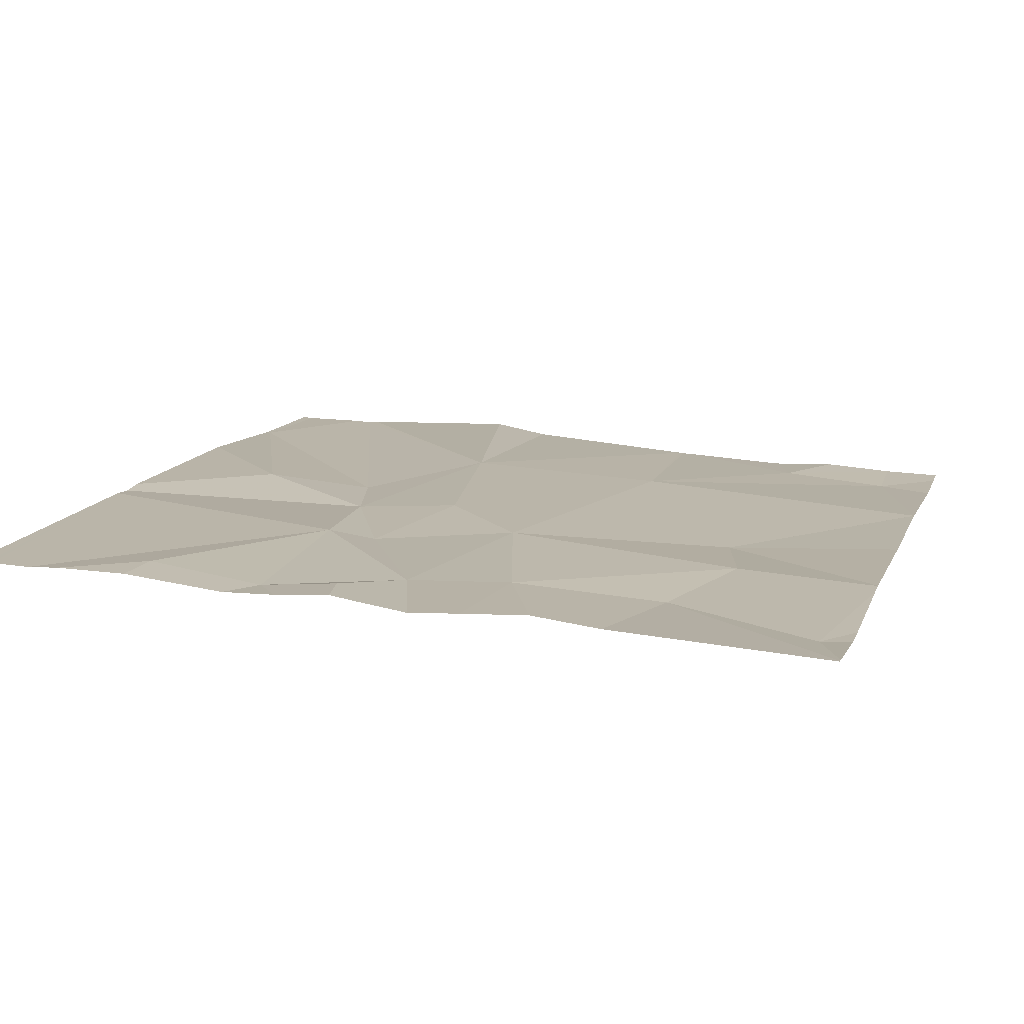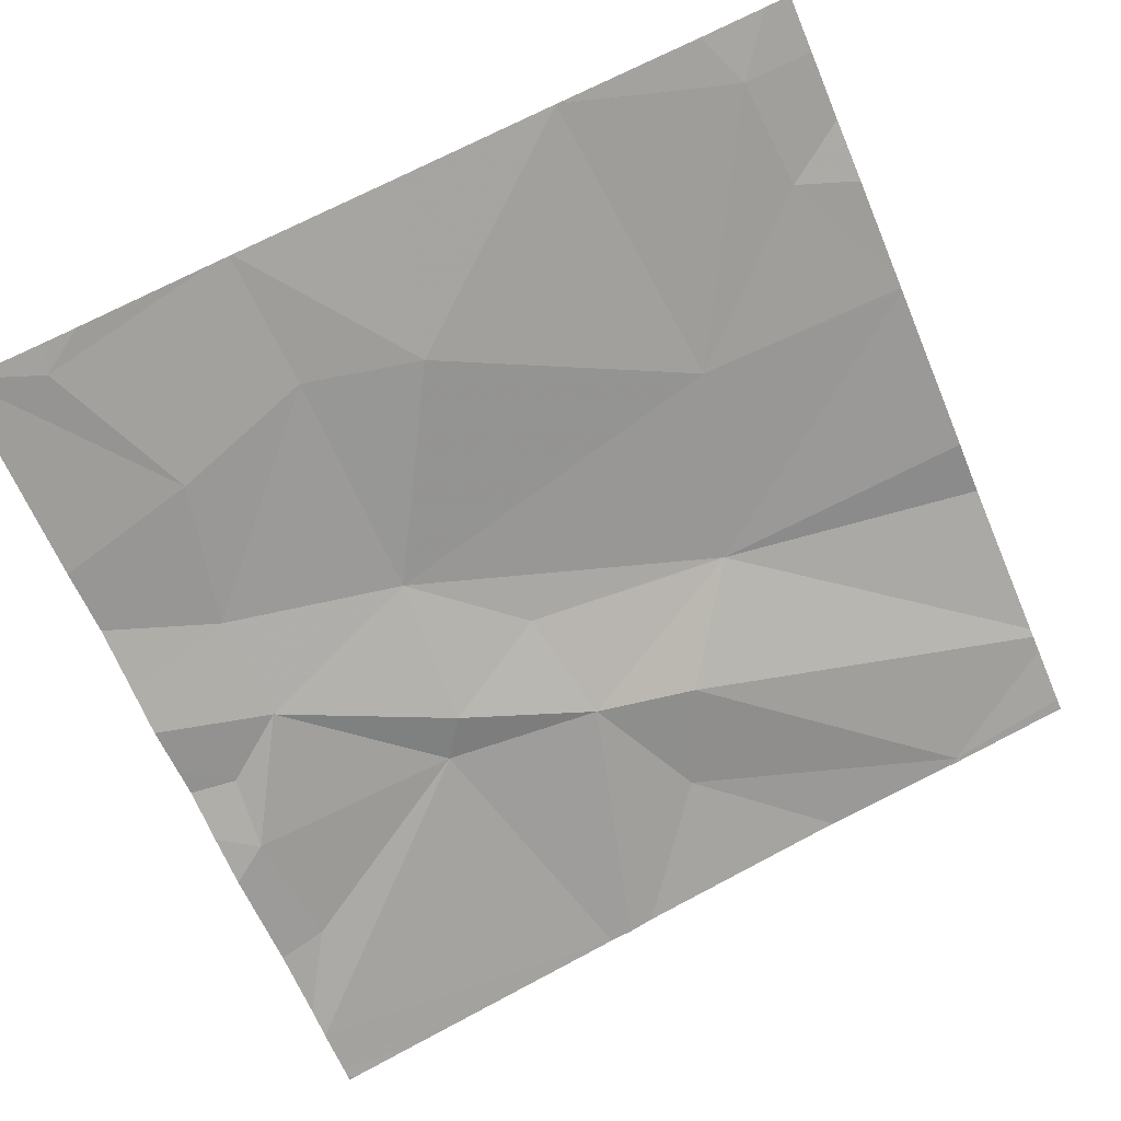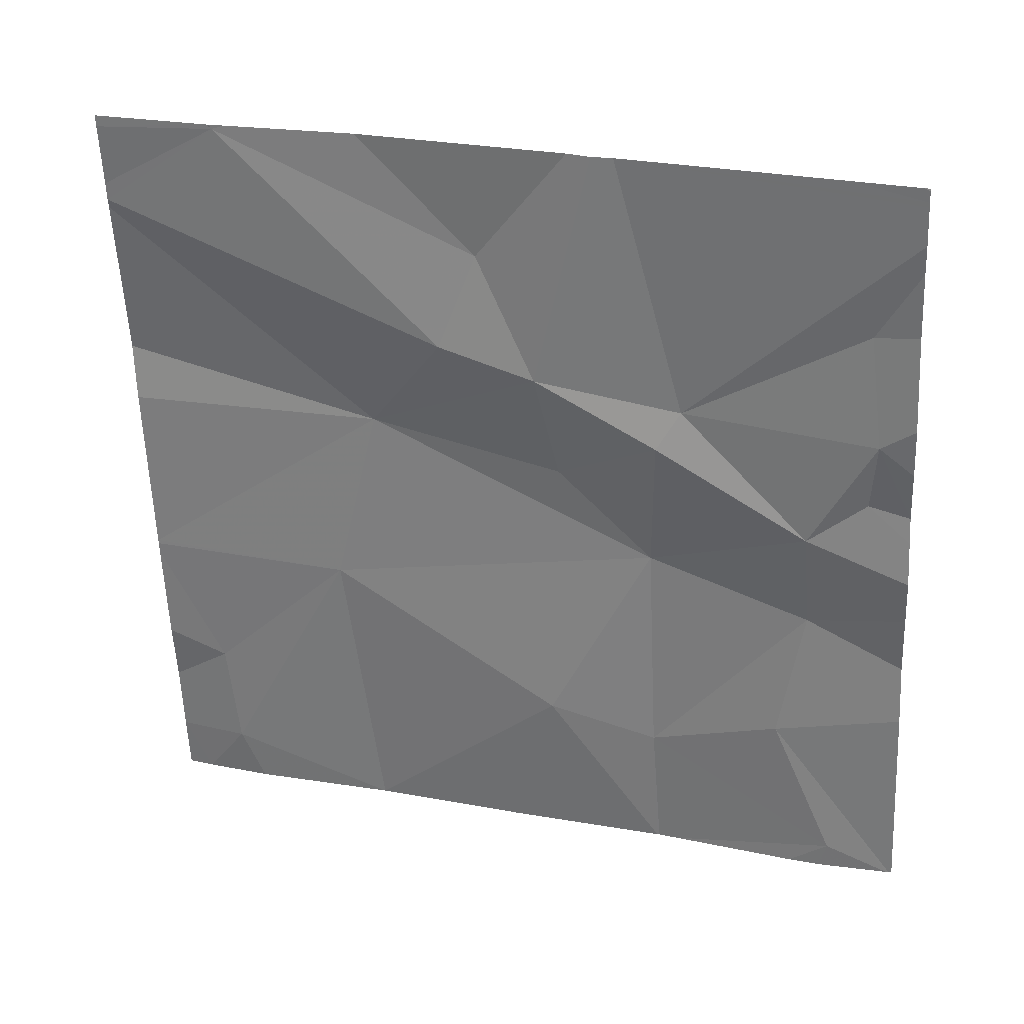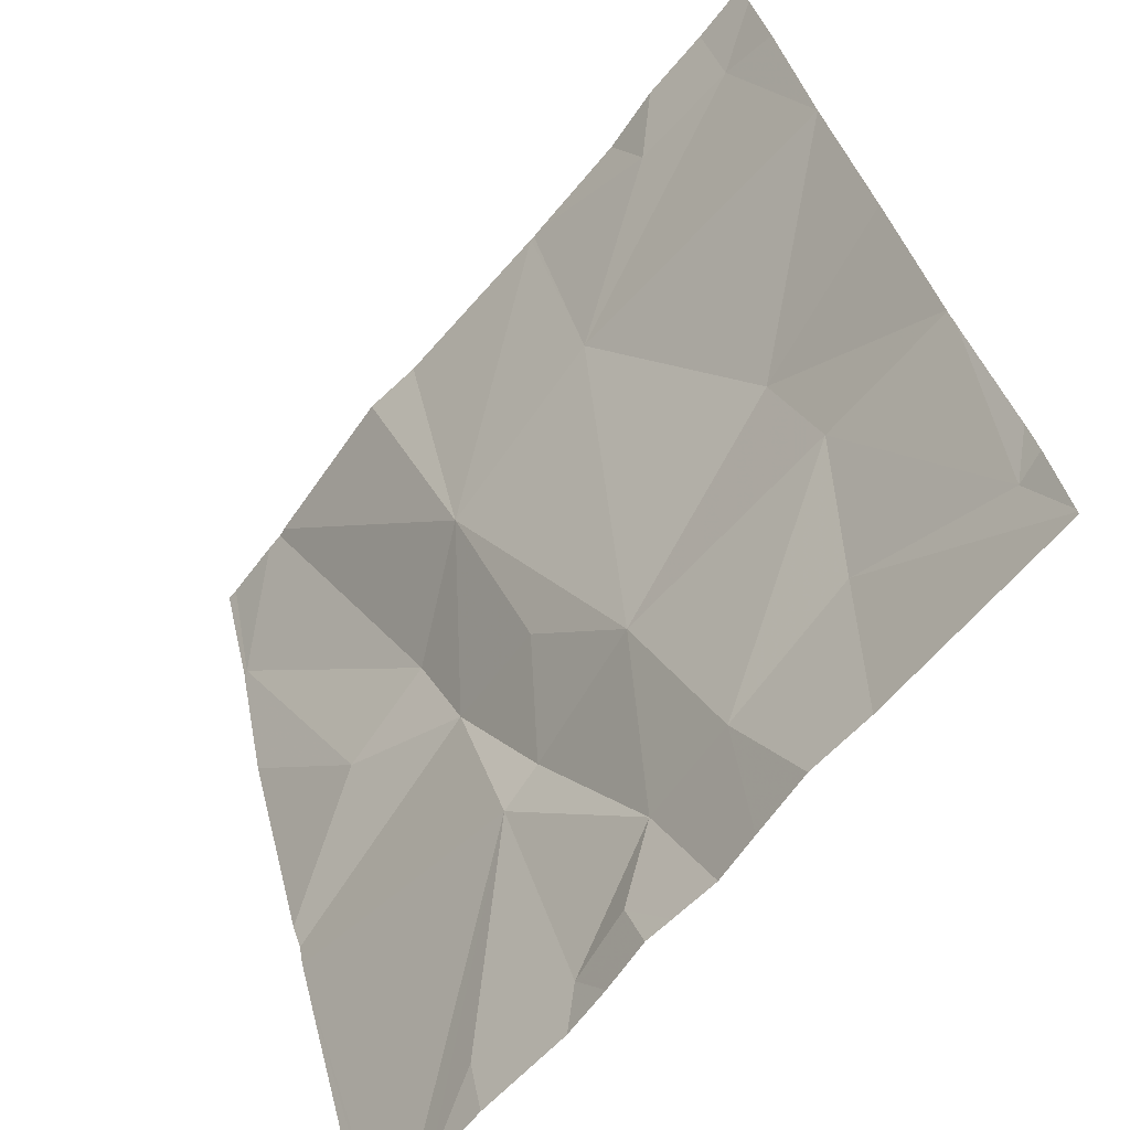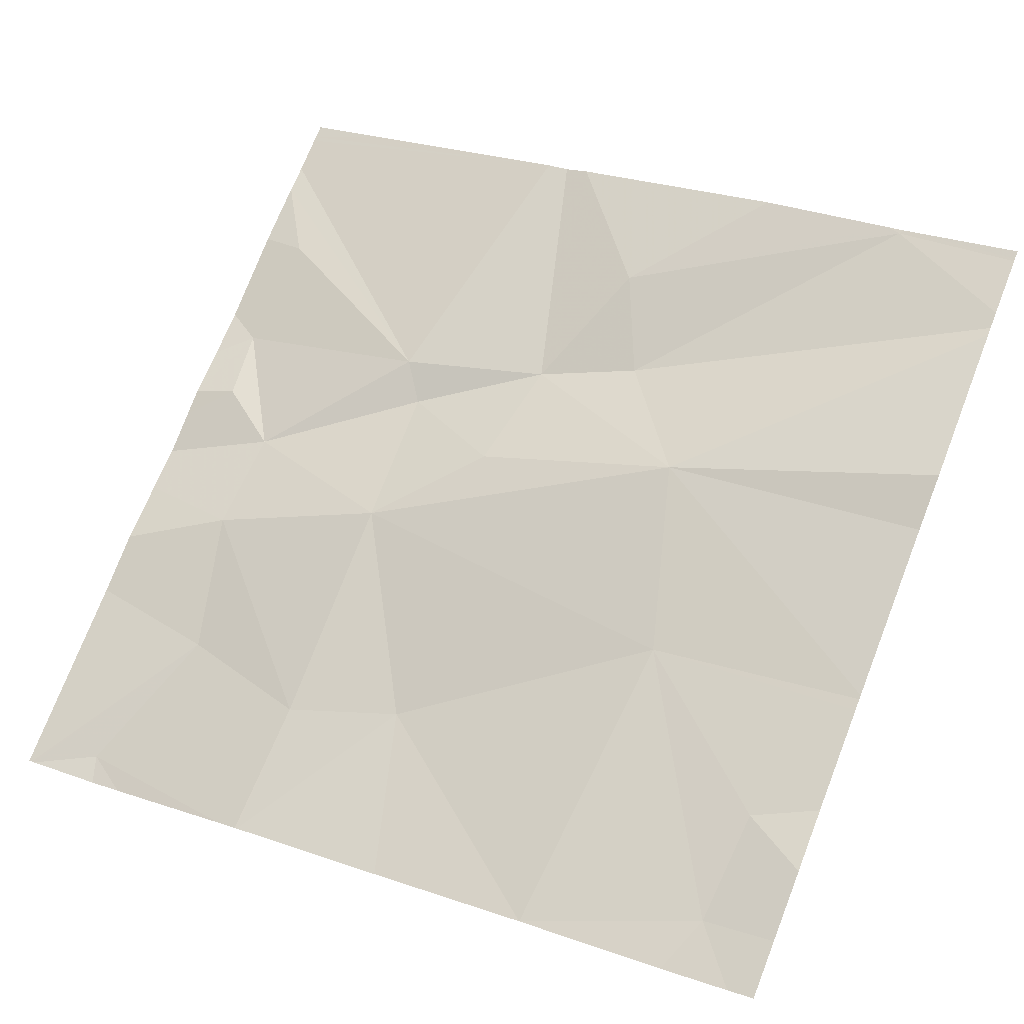
<metadata>
{"format":"obj","ext":"obj","renderer":"f3d","projection":"perspective","resolution":1024,"background":"white","views":[{"elev":-3.7,"azim":16.8,"up":"+Z"},{"elev":-72.7,"azim":113.1,"up":"+Z"},{"elev":-52.7,"azim":-87.4,"up":"+Z"},{"elev":-61.0,"azim":58.5,"up":"+Y"},{"elev":66.6,"azim":111.6,"up":"+Z"}]}
</metadata>
<code>
v -122.8 200.6 496.3
v -123.2 201.5 496.6
v -123.3 200.6 496.4
v -123.6 200.6 496.4
v -122.9 200.7 496.4
v -123.4 200.6 496.4
v -123.5 200.6 496.4
v -123.3 200.7 496.4
v -123 200.7 496.4
v -123.5 201.5 496.7
v -123.2 200.7 496.4
v -123.7 201.5 496.7
v -123.7 201.5 496.7
v -123.1 201.5 496.6
v -123.6 200.6 496.4
v -123.2 201.5 496.6
v -123.8 201.4 496.7
v -123.5 201.1 496.6
v -123.6 201.1 496.6
v -123.4 201.2 496.6
v -123.4 201 496.5
v -123.3 200.9 496.5
v -123.3 200.6 496.4
v -123.2 200.6 496.4
v -123.5 200.6 496.4
v -122.8 201.3 496.5
v -122.8 200.6 496.3
v -123.4 200.9 496.5
v -122.9 201.5 496.6
v -123.5 201 496.5
v -123.1 200.6 496.4
v -122.8 201.3 496.5
v -123 201 496.5
v -123.2 201.3 496.6
v -123 200.9 496.4
v -123.5 200.9 496.5
v -122.8 200.6 496.3
v -122.8 200.7 496.4
v -122.9 201.5 496.6
v -123.1 200.6 496.4
v -123 201.5 496.6
v -123.8 201.4 496.7
v -123.8 201.4 496.7
v -123.8 201 496.6
v -123.8 201 496.6
v -123.8 200.9 496.5
v -123.8 200.7 496.5
v -123.8 200.6 496.4
v -123.8 201.4 496.7
v -123.8 201.2 496.6
v -123.4 201.5 496.7
v -122.8 201.3 496.5
v -122.8 201.1 496.5
v -122.8 200.9 496.4
v -122.8 200.9 496.4
v -122.8 200.7 496.4
v -122.8 200.9 496.4
v -122.8 201.5 496.6
v -122.8 201.4 496.6
v -123.4 200.6 496.4
v -123.4 200.6 496.4
v -123.7 200.6 496.4
v -122.8 200.6 496.3
v -123.7 200.6 496.4
v -122.8 200.6 496.3
v -123.8 200.6 496.4
v -123.8 200.6 496.4
v -122.8 200.6 496.3
v -123.8 200.6 496.4
v -122.8 200.6 496.3
v -123.8 200.6 496.4
v -123.2 201.5 496.6
v -123 201.5 496.6
v -123.7 201.5 496.7
v -123.8 201.5 496.7
v -123.8 201.5 496.7
v -123.8 201.5 496.7
v -122.8 201.5 496.6
v -122.8 201.5 496.6
f 62 15 36
f 7 6 8
f 27 9 1
f 9 11 31
f 68 1 70
f 24 8 23
f 23 6 3
f 7 15 4
f 60 7 61
f 75 17 13
f 74 20 10
f 18 17 19
f 20 21 22
f 53 33 54
f 8 22 28
f 30 19 44
f 26 33 53
f 34 33 32
f 61 7 25
f 73 41 29
f 54 35 57
f 21 20 30
f 7 8 36
f 35 5 55
f 35 9 5
f 60 6 7
f 8 11 22
f 18 19 30
f 64 46 69
f 22 21 28
f 8 28 36
f 62 36 64
f 36 15 7
f 28 21 30
f 36 28 30
f 35 33 22
f 72 34 16
f 22 33 34
f 20 18 30
f 34 20 22
f 19 17 49
f 52 32 26
f 32 39 34
f 25 7 4
f 39 32 52
f 17 18 12
f 29 58 78
f 2 34 72
f 34 41 16
f 41 39 29
f 26 32 33
f 12 20 74
f 36 30 45
f 11 9 35
f 22 11 35
f 39 41 34
f 4 15 62
f 42 17 75
f 43 17 42
f 29 39 58
f 44 19 50
f 45 30 44
f 3 6 60
f 1 9 40
f 46 36 45
f 46 47 66
f 66 48 67
f 23 8 6
f 38 5 27
f 49 17 43
f 50 19 49
f 27 5 9
f 16 41 14
f 14 41 73
f 54 33 35
f 55 5 56
f 24 11 8
f 56 5 38
f 40 9 31
f 57 35 55
f 58 39 59
f 31 11 24
f 13 17 12
f 59 39 52
f 63 37 65
f 64 36 46
f 12 18 20
f 65 37 68
f 2 20 34
f 66 47 48
f 67 48 71
f 68 37 1
f 10 20 51
f 69 46 66
f 51 20 2
f 70 1 40
f 76 42 75
f 77 42 76
f 78 58 79

</code>
